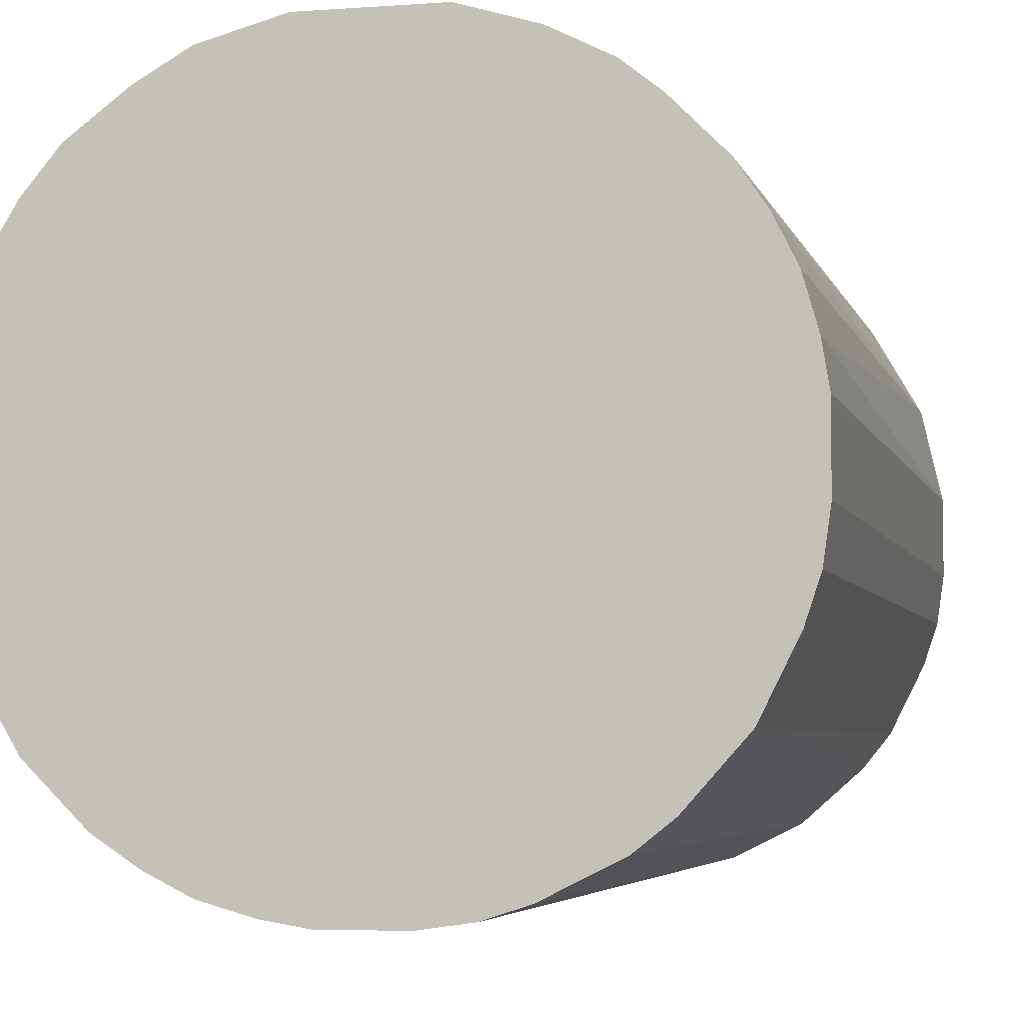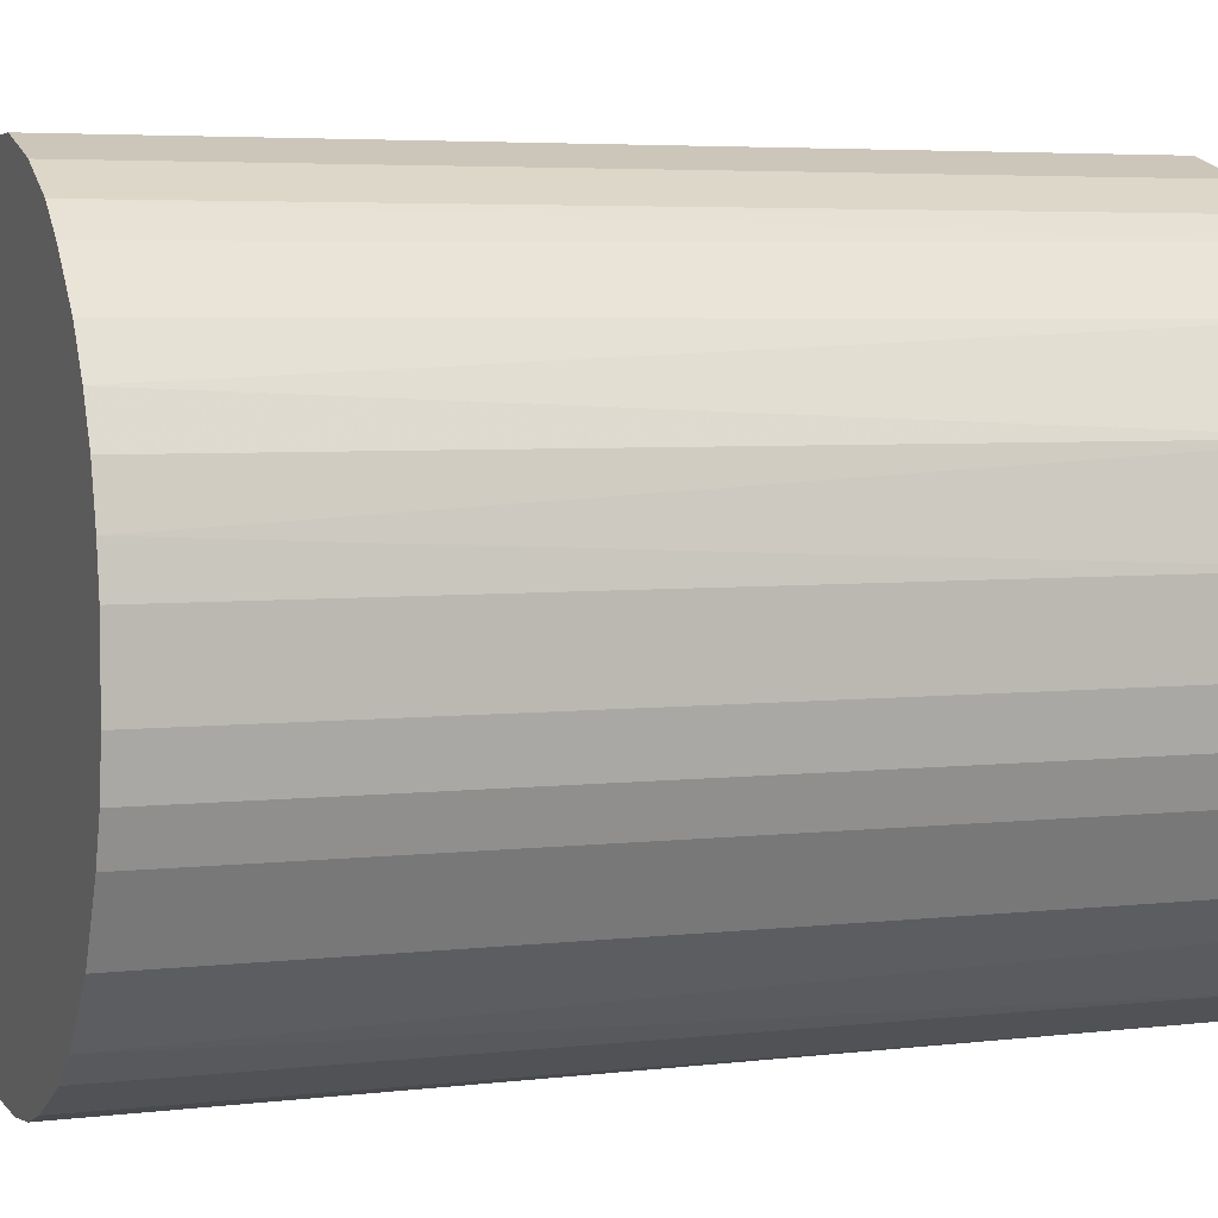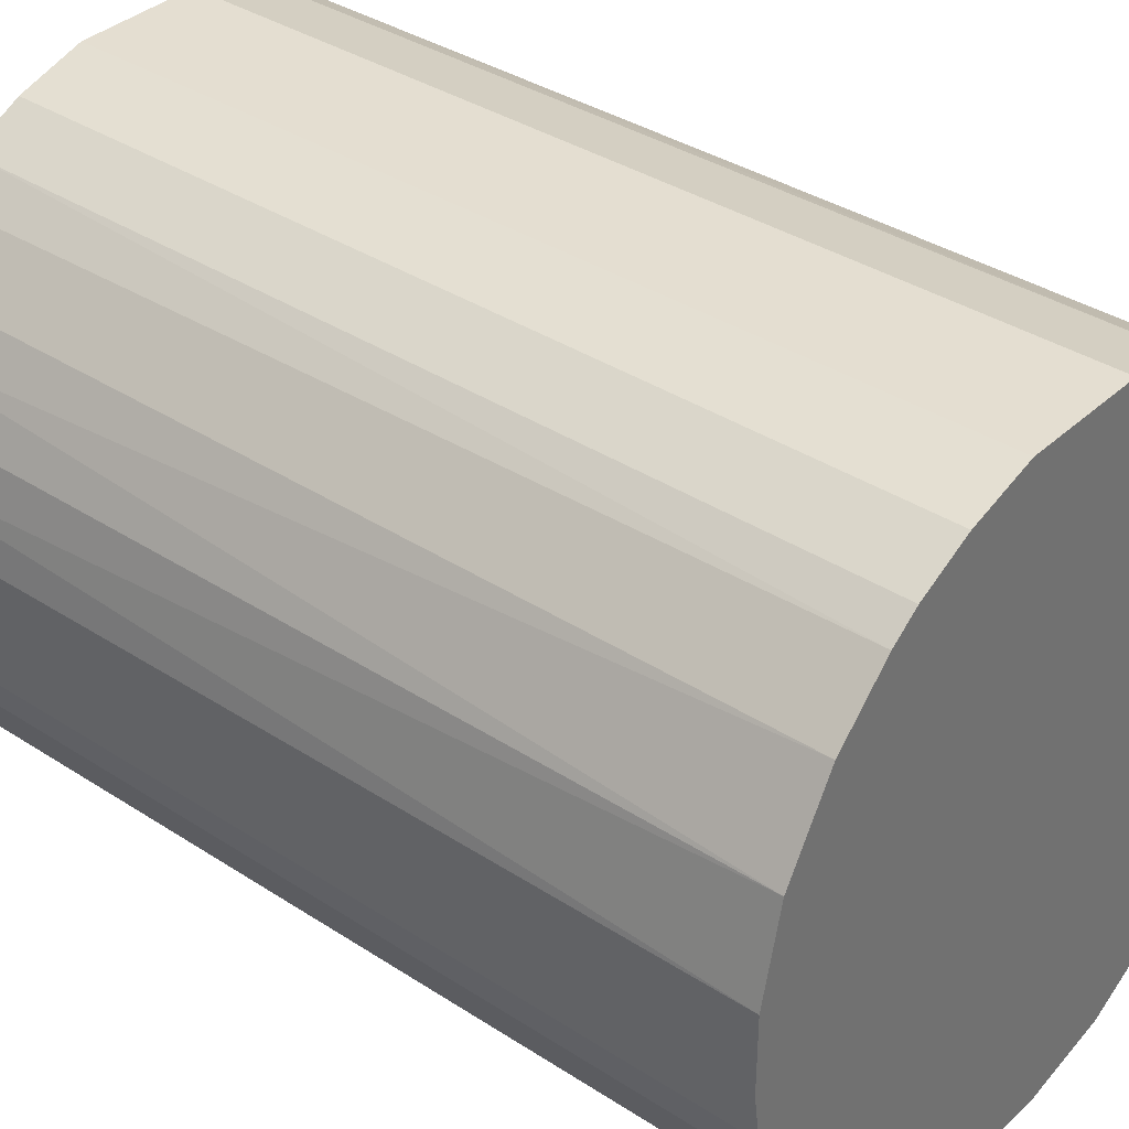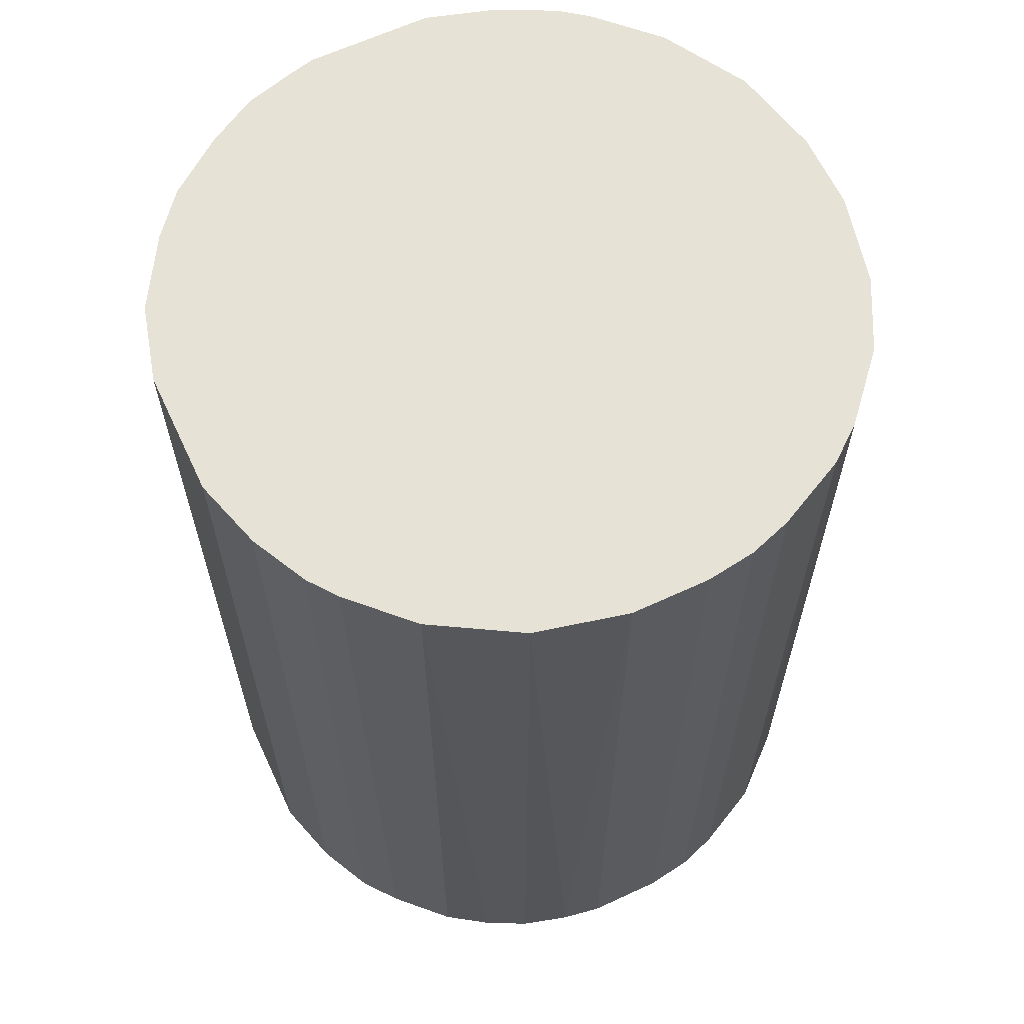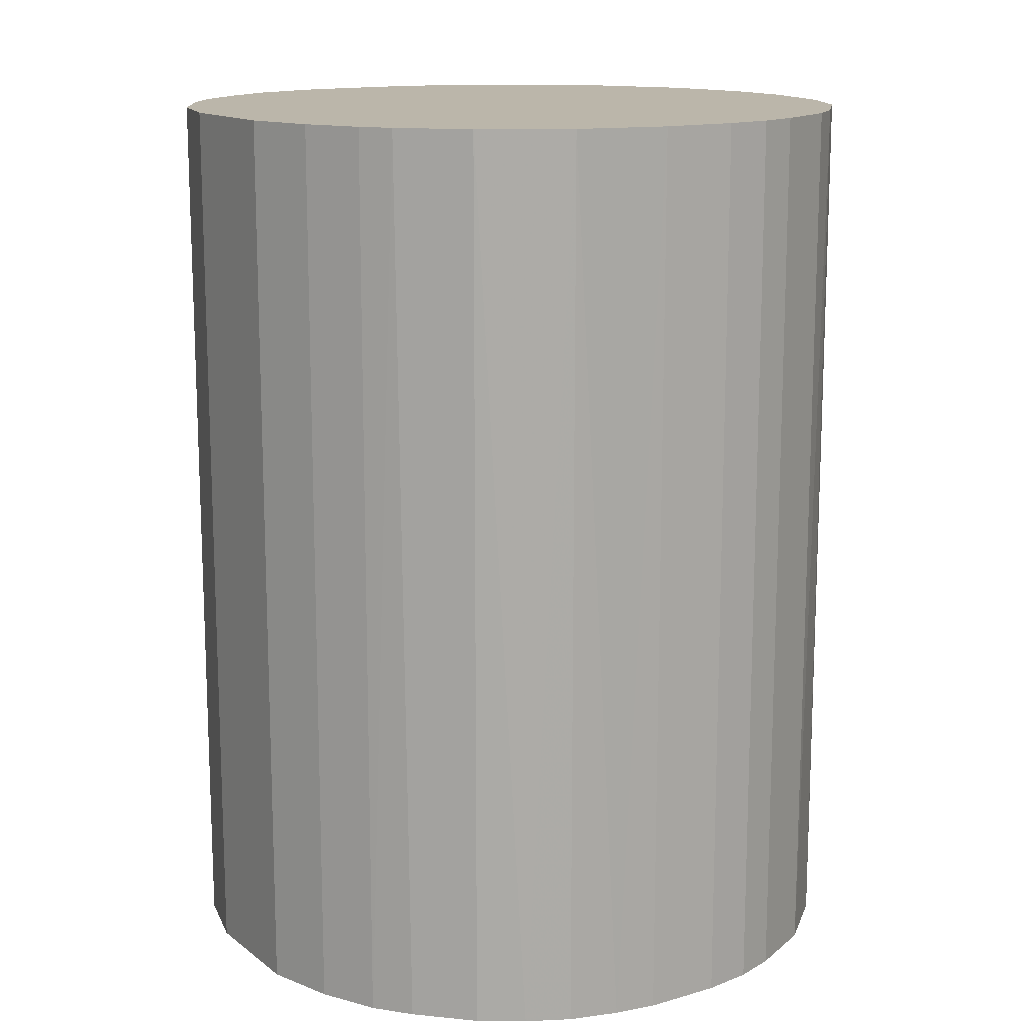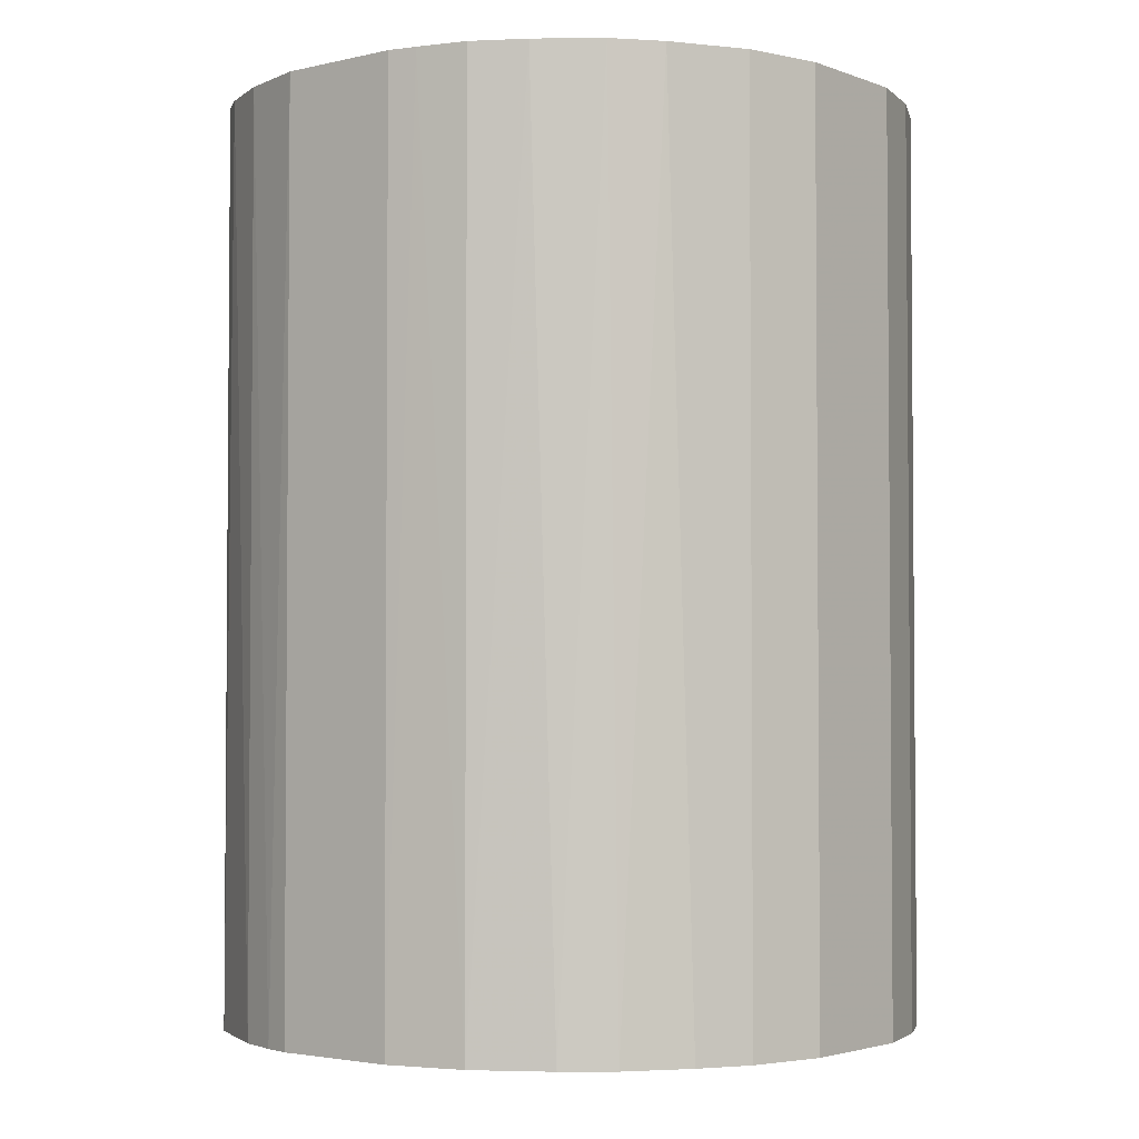
<metadata>
{"format":"obj","ext":"obj","renderer":"f3d","projection":"perspective","resolution":1024,"background":"white","views":[{"elev":-4.7,"azim":-166.6,"up":"+Y"},{"elev":4.7,"azim":-110.3,"up":"+Y"},{"elev":36.5,"azim":-49.8,"up":"+Y"},{"elev":63.6,"azim":-115.1,"up":"+Z"},{"elev":14.1,"azim":-122.5,"up":"+Z"},{"elev":-2.9,"azim":128.7,"up":"+Z"}]}
</metadata>
<code>
o convex_0
v -0.02737 -0.006914 -0.03722
v 0.02775 0.005017 0.03722
v 0.02718 0.007285 0.03722
v -0.02737 -0.006914 0.03722
v -0.005209 0.02775 -0.03722
v 0.01411 -0.02453 -0.03722
v -0.002936 -0.02794 0.03722
v -0.01544 0.02377 0.03722
v 0.02604 0.01126 -0.03722
v 0.01127 0.02605 0.03722
v -0.016 -0.02339 -0.03722
v 0.02377 -0.01543 0.03722
v -0.02453 0.01411 -0.03722
v 0.02718 -0.007481 -0.03722
v 0.01127 0.02605 -0.03722
v -0.02624 0.0107 0.03722
v -0.02112 -0.01885 0.03722
v 0.0107 -0.02624 0.03722
v 0.003312 -0.02794 -0.03722
v 0.02036 0.01979 0.03722
v -0.005209 0.02775 0.03722
v -0.01544 0.02377 -0.03722
v -0.02794 0.003311 -0.03722
v -0.0234 -0.016 -0.03722
v 0.02207 -0.01771 -0.03722
v 0.01979 0.02036 -0.03722
v 0.02775 -0.005208 0.03722
v -0.01032 -0.02624 0.03722
v -0.00691 -0.02737 -0.03722
v 0.005018 0.02775 0.03722
v 0.01752 -0.02225 0.03722
v 0.02775 0.005017 -0.03722
v -0.02226 0.01752 0.03722
v -0.02794 0.003311 0.03722
v 0.005018 0.02775 -0.03722
v 0.02377 0.01524 0.03722
v -0.016 -0.02339 0.03722
v -0.02624 -0.01032 0.03722
v 0.003312 -0.02794 0.03722
v -0.01089 0.02605 0.03722
v -0.01828 0.0215 -0.03722
v 0.02604 -0.01089 -0.03722
v 0.01695 0.02263 0.03722
v -0.02737 0.006718 -0.03722
v -0.02794 -0.002935 0.03722
v 0.006719 -0.02737 -0.03722
v 0.02604 -0.01089 0.03722
v 0.02775 -0.005208 -0.03722
v 0.02263 0.01695 -0.03722
v -0.01885 -0.02112 -0.03722
v -0.01089 0.02605 -0.03722
v 0.01752 -0.02225 -0.03722
v -0.0234 -0.016 0.03722
v 0.02604 0.01126 0.03722
v -0.02226 0.01752 -0.03722
v 0.01525 0.02377 -0.03722
v -0.002936 -0.02794 -0.03722
v -0.02794 -0.002935 -0.03722
v -0.01032 -0.02624 -0.03722
v -0.02624 -0.01032 -0.03722
v 0.0107 -0.02624 -0.03722
v -0.02624 0.0107 -0.03722
v -0.01771 0.02206 0.03722
v 0.02207 -0.01771 0.03722
f 31 25 64
f 2 3 4
f 1 5 6
f 2 4 7
f 4 3 8
f 6 5 9
f 8 3 10
f 1 6 11
f 2 7 12
f 5 1 13
f 6 9 14
f 9 5 15
f 4 8 16
f 7 4 17
f 12 7 18
f 11 6 19
f 10 3 20
f 8 10 21
f 5 13 22
f 13 1 23
f 1 11 24
f 6 14 25
f 9 15 26
f 2 12 27
f 7 17 28
f 11 19 29
f 7 28 29
f 10 15 30
f 5 21 30
f 21 10 30
f 18 6 31
f 12 18 31
f 3 2 32
f 9 3 32
f 14 9 32
f 2 27 32
f 16 8 33
f 13 16 33
f 4 16 34
f 15 5 35
f 5 30 35
f 30 15 35
f 20 3 36
f 28 17 37
f 11 28 37
f 4 1 38
f 17 4 38
f 18 7 39
f 7 19 39
f 21 5 40
f 8 21 40
f 22 8 40
f 22 13 41
f 12 25 42
f 25 14 42
f 10 20 43
f 20 26 43
f 13 23 44
f 34 16 44
f 23 34 44
f 1 4 45
f 4 34 45
f 34 23 45
f 19 6 46
f 18 39 46
f 39 19 46
f 27 12 47
f 14 27 47
f 12 42 47
f 42 14 47
f 27 14 48
f 14 32 48
f 32 27 48
f 9 26 49
f 26 20 49
f 36 9 49
f 20 36 49
f 24 11 50
f 17 24 50
f 11 37 50
f 37 17 50
f 5 22 51
f 40 5 51
f 22 40 51
f 6 25 52
f 31 6 52
f 25 31 52
f 24 17 53
f 17 38 53
f 38 24 53
f 3 9 54
f 36 3 54
f 9 36 54
f 13 33 55
f 41 13 55
f 33 41 55
f 15 10 56
f 26 15 56
f 10 43 56
f 43 26 56
f 19 7 57
f 29 19 57
f 7 29 57
f 23 1 58
f 1 45 58
f 45 23 58
f 28 11 59
f 11 29 59
f 29 28 59
f 1 24 60
f 38 1 60
f 24 38 60
f 6 18 61
f 46 6 61
f 18 46 61
f 16 13 62
f 13 44 62
f 44 16 62
f 8 22 63
f 33 8 63
f 22 41 63
f 41 33 63
f 25 12 64
f 12 31 64

</code>
